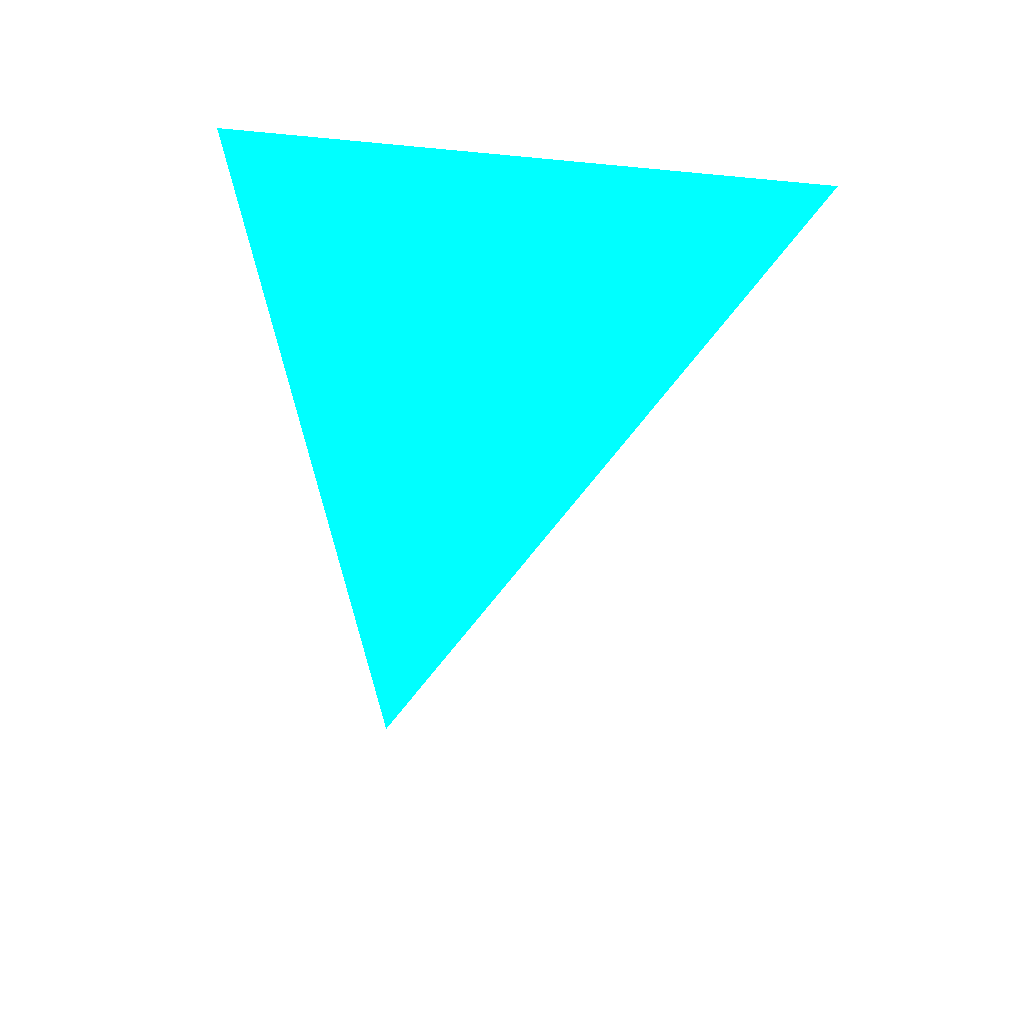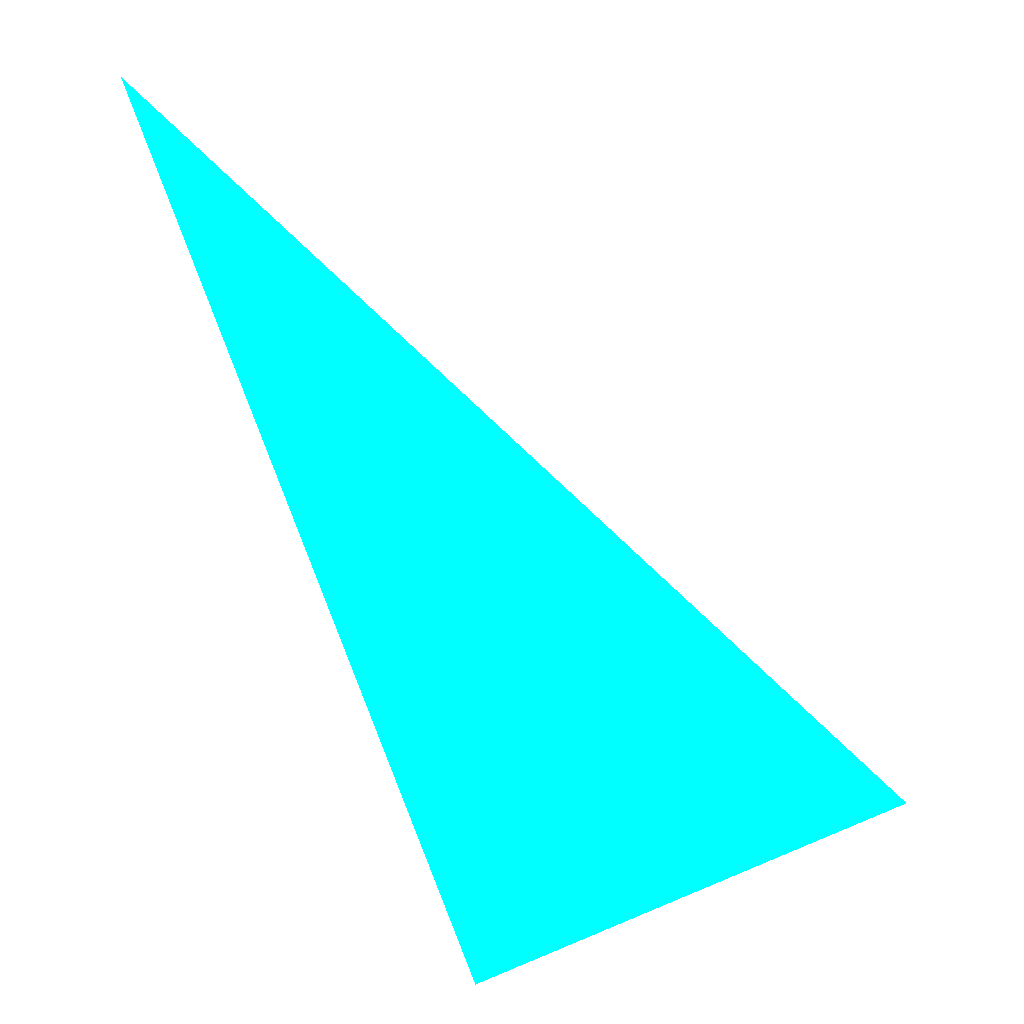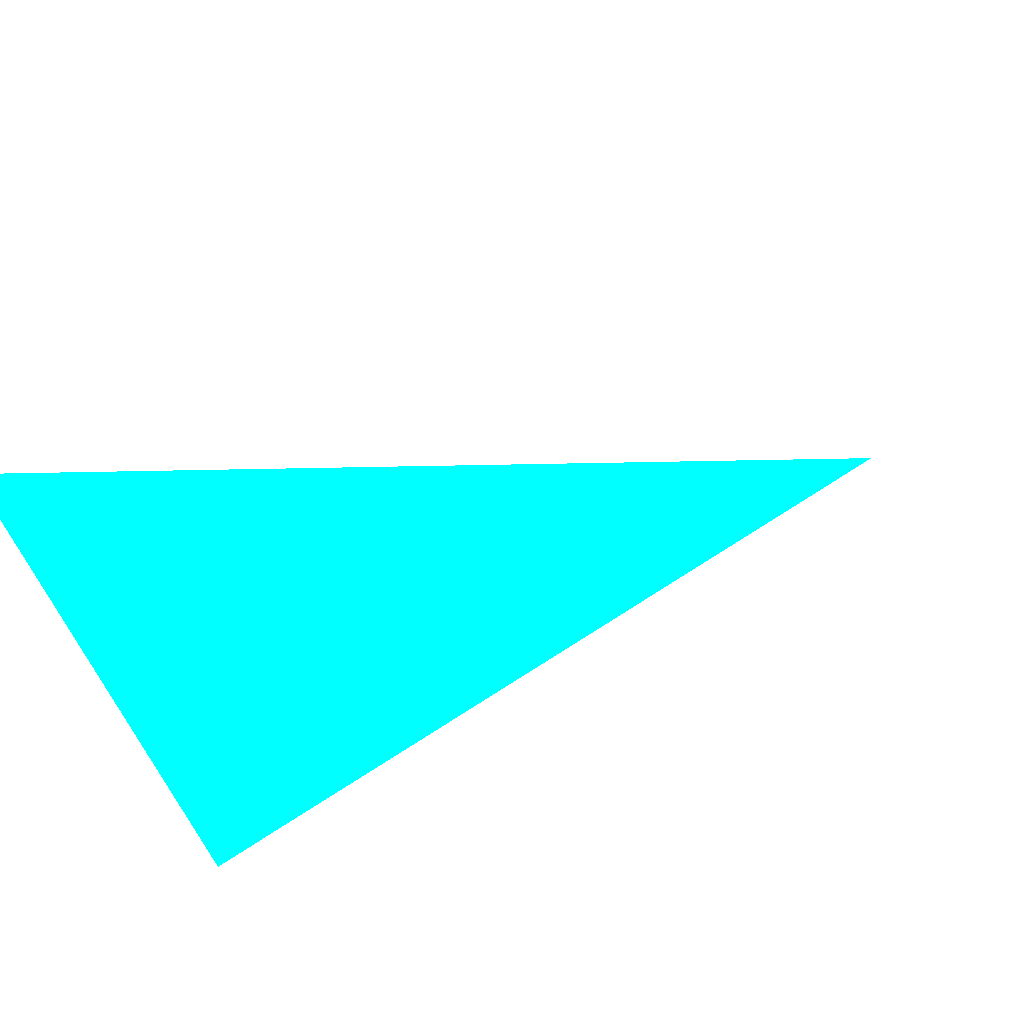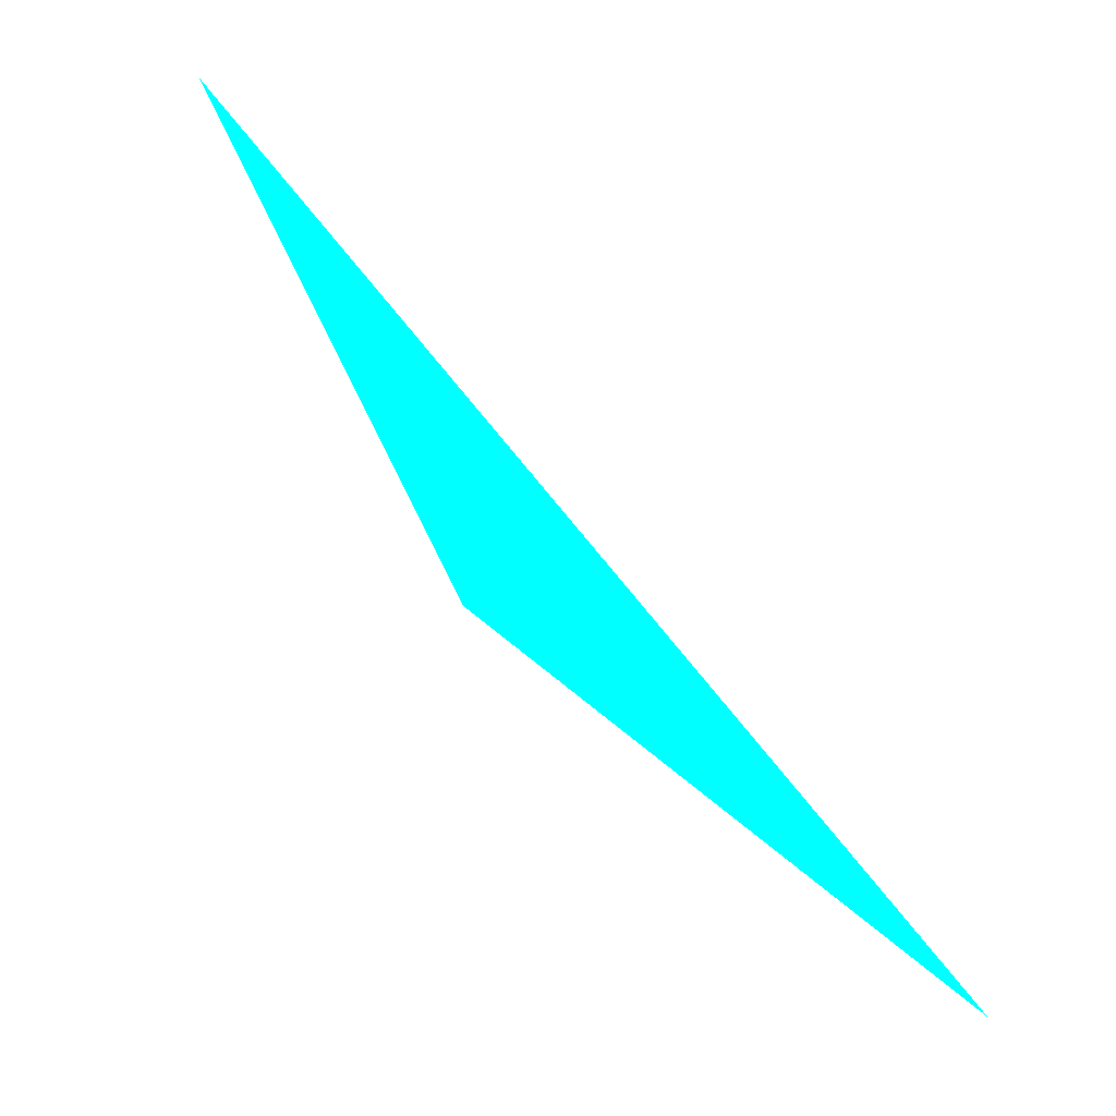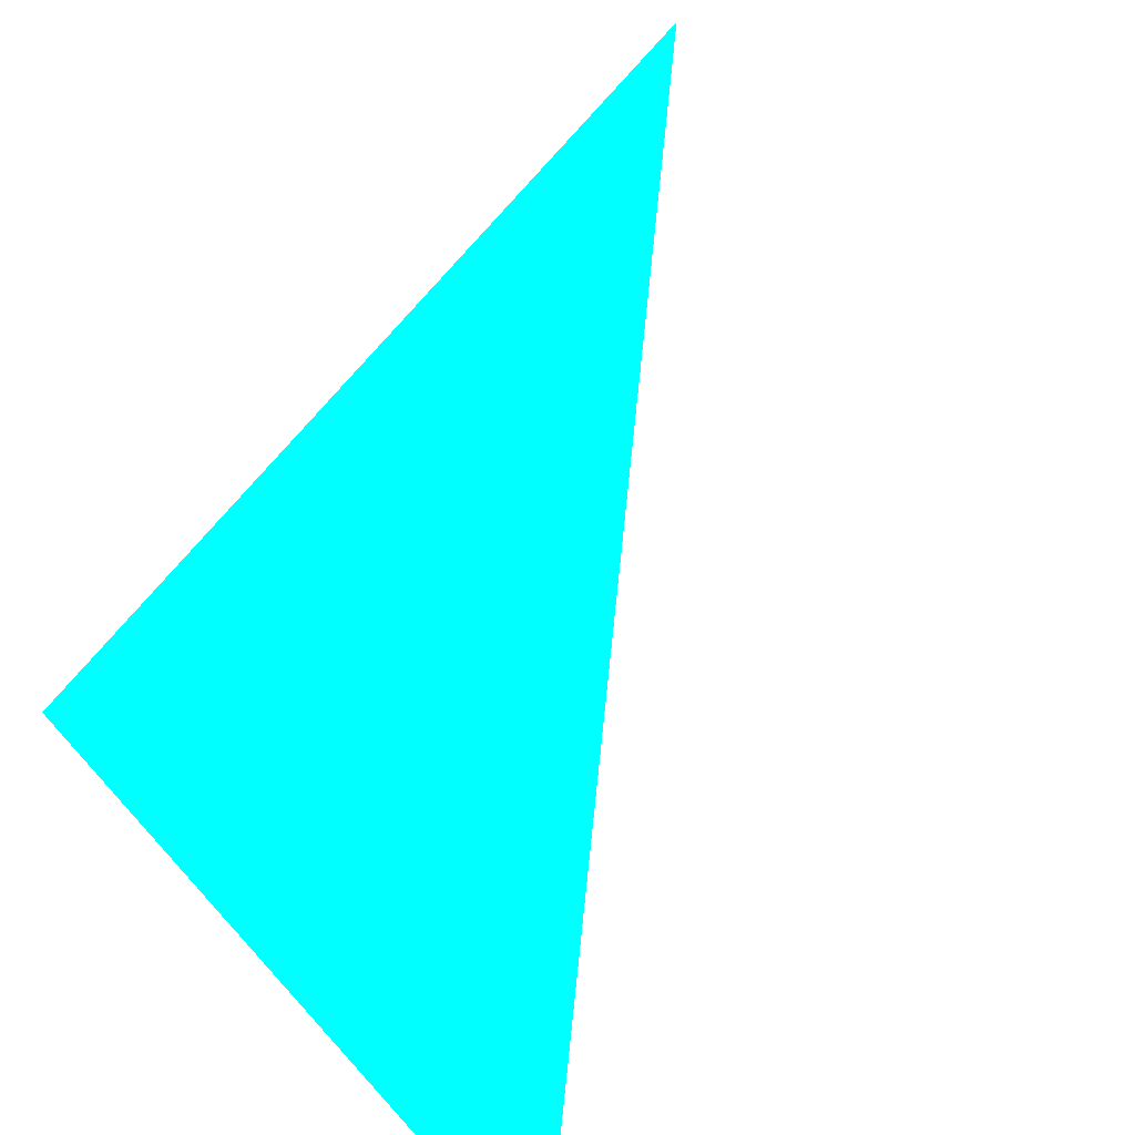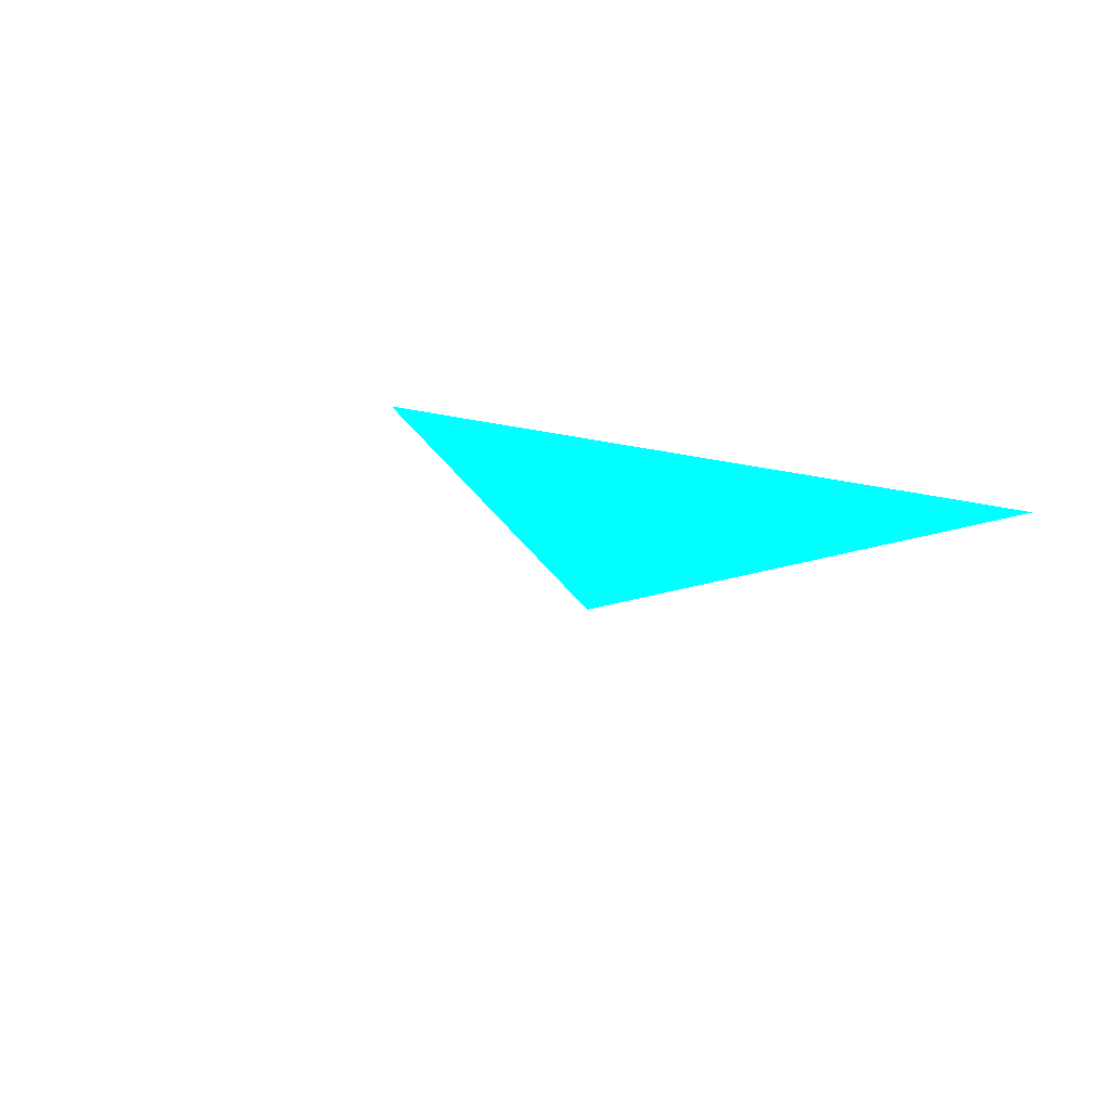
<metadata>
{"format":"obj","ext":"obj","renderer":"f3d","projection":"perspective","resolution":1024,"background":"white","views":[{"elev":16.3,"azim":2.9,"up":"+Z"},{"elev":65.9,"azim":-31.4,"up":"+Y"},{"elev":-71.0,"azim":105.0,"up":"+Y"},{"elev":-61.9,"azim":82.2,"up":"+Z"},{"elev":31.0,"azim":38.0,"up":"+Y"},{"elev":34.8,"azim":-140.0,"up":"+Y"}]}
</metadata>
<code>
o geometry_0
v 6.125e+05 5.855e+06 648 0 1 1
v 6.125e+05 5.855e+06 664 0 1 1
v 6.125e+05 5.855e+06 664 0 1 1
f 1 3 2

</code>
